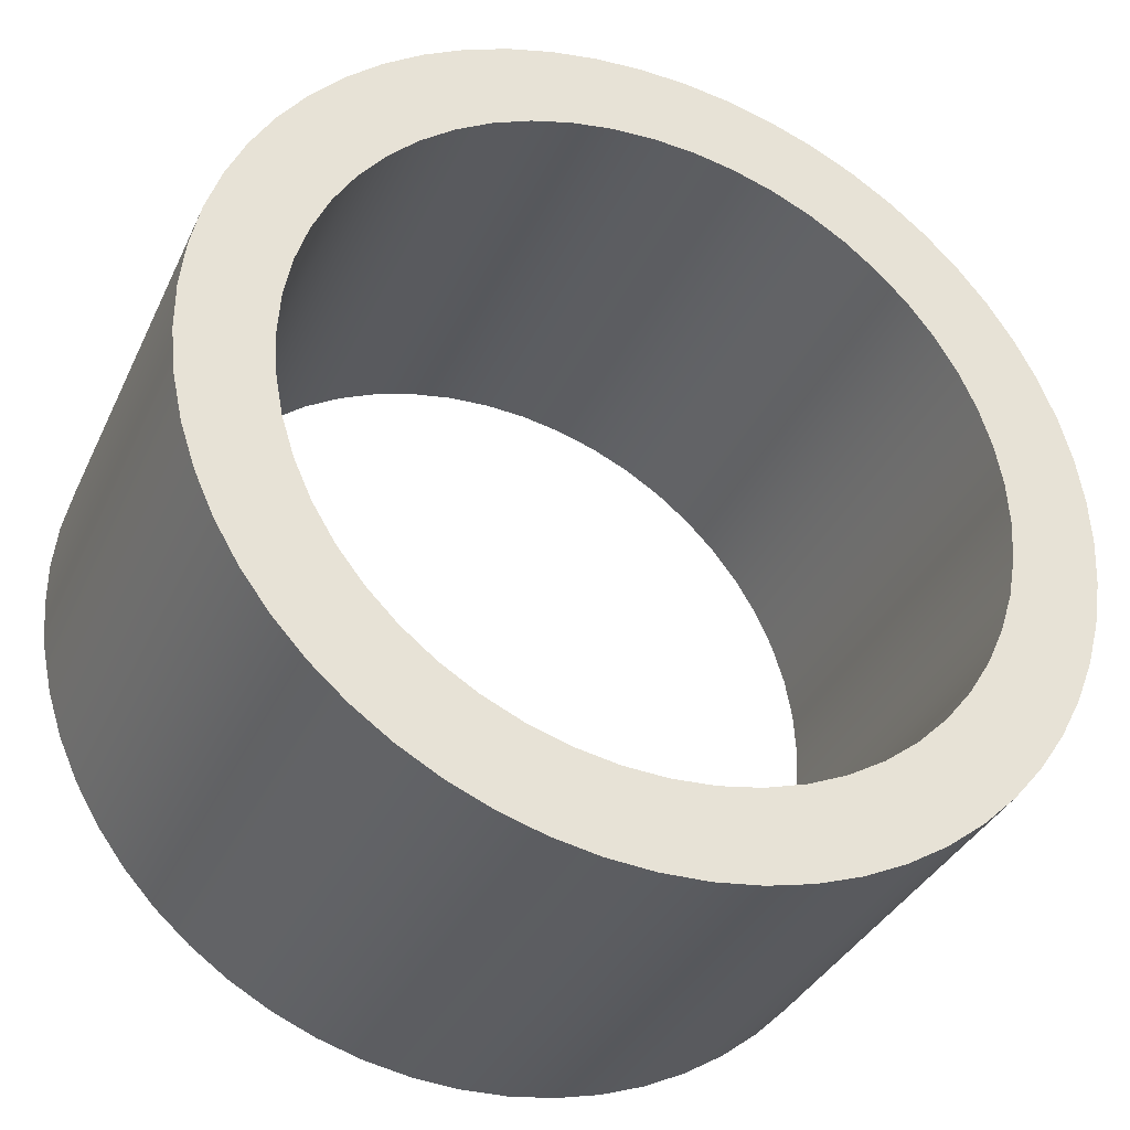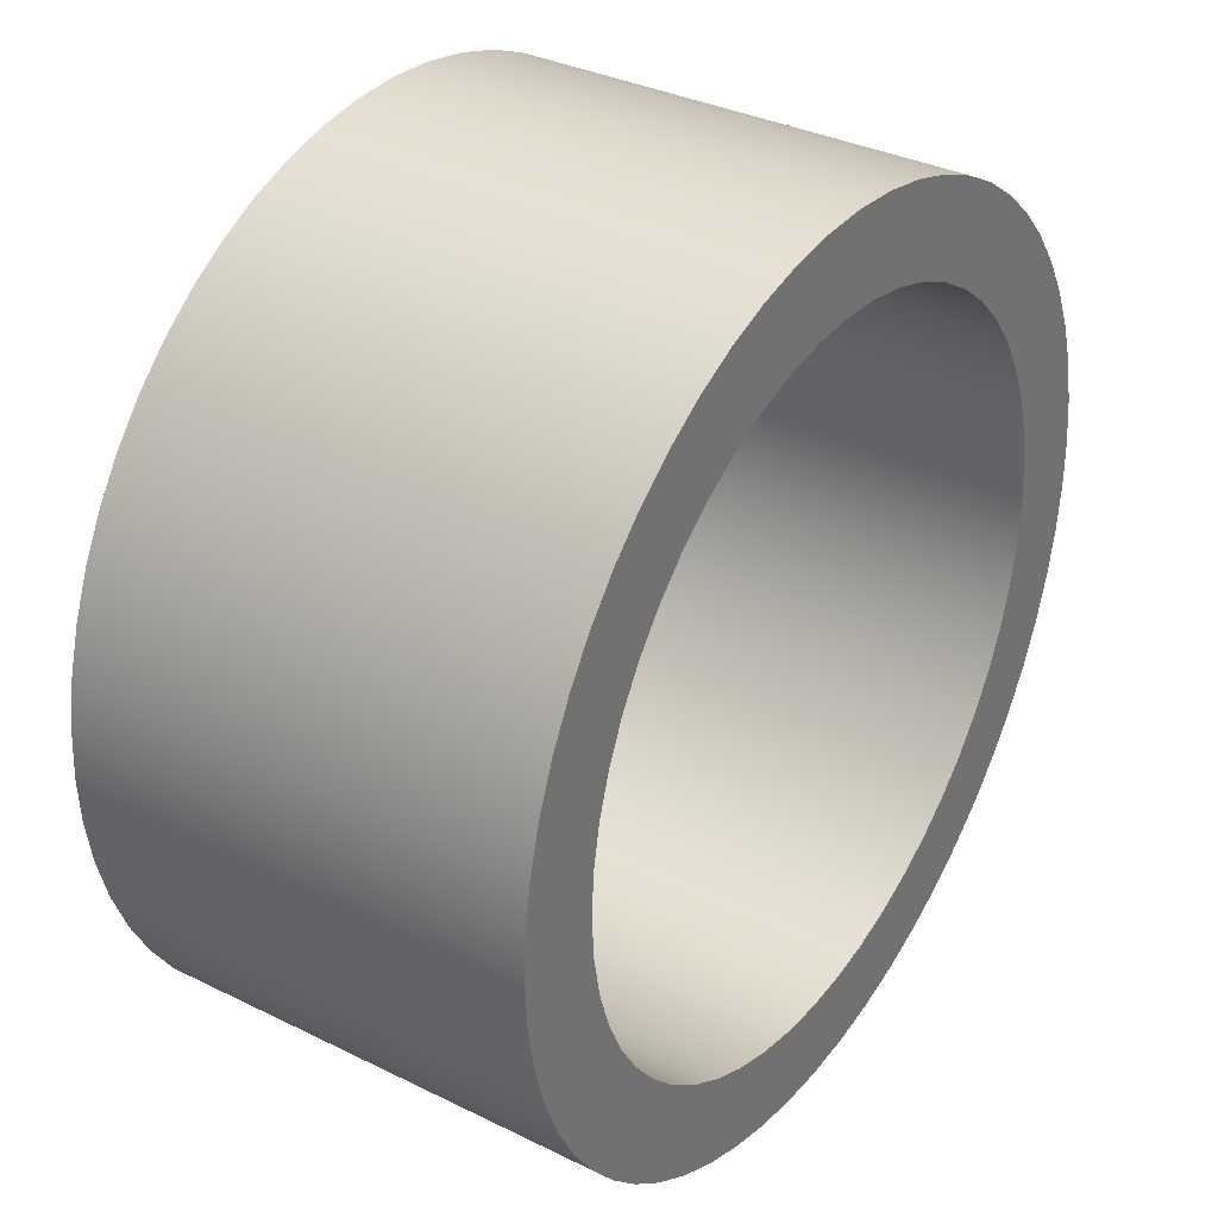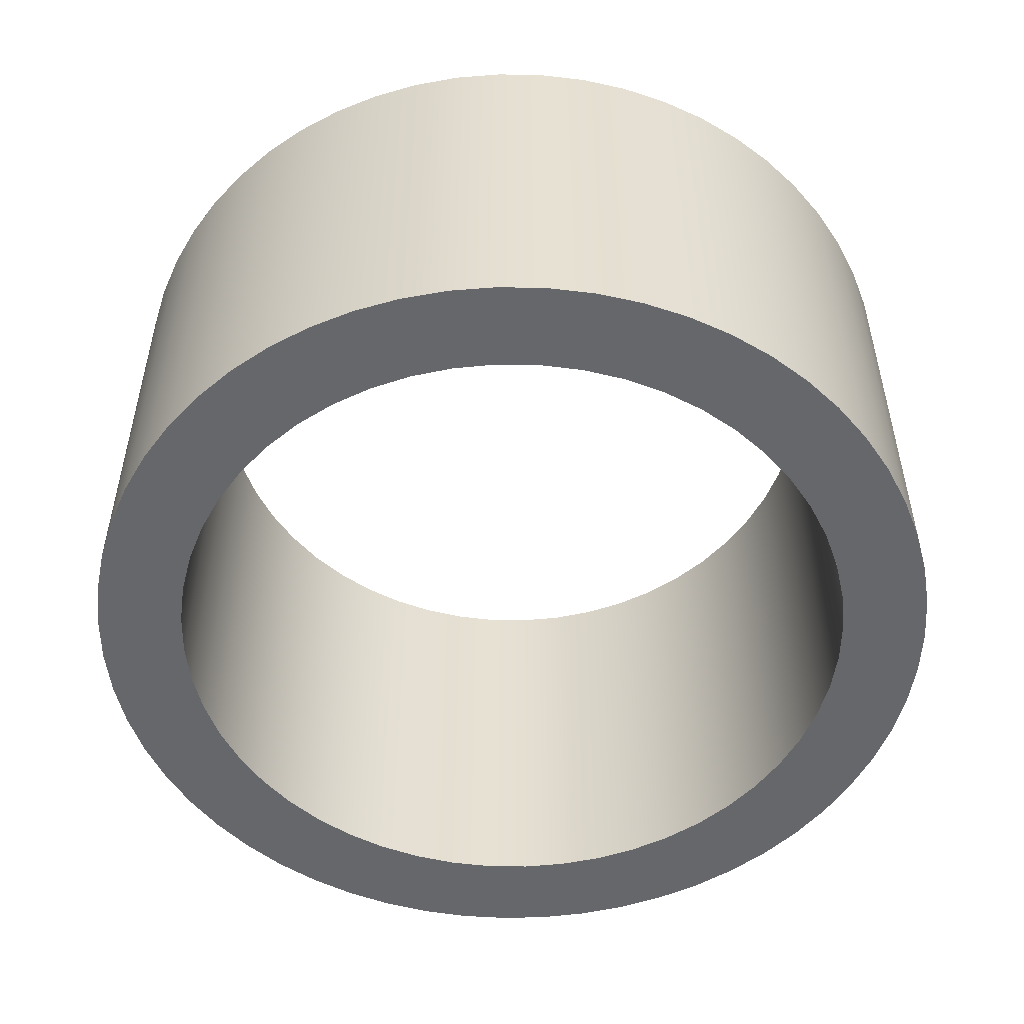
<metadata>
{"format":"obj","ext":"obj","renderer":"f3d","projection":"perspective","resolution":1024,"background":"white","views":[{"elev":-35.1,"azim":157.5,"up":"+Z"},{"elev":34.1,"azim":-56.2,"up":"+Z"},{"elev":-52.2,"azim":9.5,"up":"+Y"}]}
</metadata>
<code>
v -0.04 0.05 4.899e-18
v -0.03971 0.05 0.004821
v -0.03884 0.05 0.009573
v -0.0374 0.05 0.01418
v -0.03542 0.05 0.01859
v -0.03292 0.05 0.02272
v -0.02994 0.05 0.02652
v -0.02652 0.05 0.02994
v -0.02272 0.05 0.03292
v -0.01859 0.05 0.03542
v -0.01418 0.05 0.0374
v -0.009573 0.05 0.03884
v -0.004821 0.05 0.03971
v 2.449e-18 0.05 0.04
v 0.004821 0.05 0.03971
v 0.009573 0.05 0.03884
v 0.01418 0.05 0.0374
v 0.01859 0.05 0.03542
v 0.02272 0.05 0.03292
v 0.02652 0.05 0.02994
v 0.02994 0.05 0.02652
v 0.03292 0.05 0.02272
v 0.03542 0.05 0.01859
v 0.0374 0.05 0.01418
v 0.03884 0.05 0.009573
v 0.03971 0.05 0.004821
v 0.04 0.05 0
v 0.03971 0.05 -0.004821
v 0.03884 0.05 -0.009573
v 0.0374 0.05 -0.01418
v 0.03542 0.05 -0.01859
v 0.03292 0.05 -0.02272
v 0.02994 0.05 -0.02652
v 0.02652 0.05 -0.02994
v 0.02272 0.05 -0.03292
v 0.01859 0.05 -0.03542
v 0.01418 0.05 -0.0374
v 0.009573 0.05 -0.03884
v 0.004821 0.05 -0.03971
v 2.449e-18 0.05 -0.04
v -0.004821 0.05 -0.03971
v -0.009573 0.05 -0.03884
v -0.01418 0.05 -0.0374
v -0.01859 0.05 -0.03542
v -0.02272 0.05 -0.03292
v -0.02652 0.05 -0.02994
v -0.02994 0.05 -0.02652
v -0.03292 0.05 -0.02272
v -0.03542 0.05 -0.01859
v -0.0374 0.05 -0.01418
v -0.03884 0.05 -0.009573
v -0.03971 0.05 -0.004821
v -0.04 0 4.899e-18
v -0.03971 0 -0.004821
v -0.03884 0 -0.009573
v -0.0374 0 -0.01418
v -0.03542 0 -0.01859
v -0.03292 0 -0.02272
v -0.02994 0 -0.02652
v -0.02652 0 -0.02994
v -0.02272 0 -0.03292
v -0.01859 0 -0.03542
v -0.01418 0 -0.0374
v -0.009573 0 -0.03884
v -0.004821 0 -0.03971
v 2.449e-18 0 -0.04
v 0.004821 0 -0.03971
v 0.009573 0 -0.03884
v 0.01418 0 -0.0374
v 0.01859 0 -0.03542
v 0.02272 0 -0.03292
v 0.02652 0 -0.02994
v 0.02994 0 -0.02652
v 0.03292 0 -0.02272
v 0.03542 0 -0.01859
v 0.0374 0 -0.01418
v 0.03884 0 -0.009573
v 0.03971 0 -0.004821
v 0.04 0 0
v 0.03971 0 0.004821
v 0.03884 0 0.009573
v 0.0374 0 0.01418
v 0.03542 0 0.01859
v 0.03292 0 0.02272
v 0.02994 0 0.02652
v 0.02652 0 0.02994
v 0.02272 0 0.03292
v 0.01859 0 0.03542
v 0.01418 0 0.0374
v 0.009573 0 0.03884
v 0.004821 0 0.03971
v 2.449e-18 0 0.04
v -0.004821 0 0.03971
v -0.009573 0 0.03884
v -0.01418 0 0.0374
v -0.01859 0 0.03542
v -0.02272 0 0.03292
v -0.02652 0 0.02994
v -0.02994 0 0.02652
v -0.03292 0 0.02272
v -0.03542 0 0.01859
v -0.0374 0 0.01418
v -0.03884 0 0.009573
v -0.03971 0 0.004821
v -0.04 0.05 4.899e-18
v -0.04 0 4.899e-18
v -0.05 0.05 6.123e-18
v -0.04972 0.05 -0.005315
v -0.04887 0.05 -0.01057
v -0.04747 0.05 -0.0157
v -0.04553 0.05 -0.02066
v -0.04308 0.05 -0.02538
v -0.04014 0.05 -0.02982
v -0.03674 0.05 -0.03392
v -0.03293 0.05 -0.03763
v -0.02874 0.05 -0.04092
v -0.02423 0.05 -0.04374
v -0.01944 0.05 -0.04607
v -0.01443 0.05 -0.04787
v -0.009264 0.05 -0.04913
v -0.003989 0.05 -0.04984
v 0.001331 0.05 -0.04998
v 0.006636 0.05 -0.04956
v 0.01187 0.05 -0.04857
v 0.01696 0.05 -0.04704
v 0.02187 0.05 -0.04497
v 0.02652 0.05 -0.04239
v 0.03088 0.05 -0.03933
v 0.03488 0.05 -0.03582
v 0.03849 0.05 -0.03191
v 0.04167 0.05 -0.02764
v 0.04437 0.05 -0.02305
v 0.04657 0.05 -0.01821
v 0.04824 0.05 -0.01316
v 0.04936 0.05 -0.007953
v 0.04993 0.05 -0.002661
v 0.04993 0.05 0.002661
v 0.04936 0.05 0.007953
v 0.04824 0.05 0.01316
v 0.04657 0.05 0.01821
v 0.04437 0.05 0.02305
v 0.04167 0.05 0.02764
v 0.03849 0.05 0.03191
v 0.03488 0.05 0.03582
v 0.03088 0.05 0.03933
v 0.02652 0.05 0.04239
v 0.02187 0.05 0.04497
v 0.01696 0.05 0.04704
v 0.01187 0.05 0.04857
v 0.006636 0.05 0.04956
v 0.001331 0.05 0.04998
v -0.003989 0.05 0.04984
v -0.009264 0.05 0.04913
v -0.01443 0.05 0.04787
v -0.01944 0.05 0.04607
v -0.02423 0.05 0.04374
v -0.02874 0.05 0.04092
v -0.03293 0.05 0.03763
v -0.03674 0.05 0.03392
v -0.04014 0.05 0.02982
v -0.04308 0.05 0.02538
v -0.04553 0.05 0.02066
v -0.04747 0.05 0.0157
v -0.04887 0.05 0.01057
v -0.04972 0.05 0.005315
v -0.05 0 6.123e-18
v -0.04972 0 0.005315
v -0.04887 0 0.01057
v -0.04747 0 0.0157
v -0.04553 0 0.02066
v -0.04308 0 0.02538
v -0.04014 0 0.02982
v -0.03674 0 0.03392
v -0.03293 0 0.03763
v -0.02874 0 0.04092
v -0.02423 0 0.04374
v -0.01944 0 0.04607
v -0.01443 0 0.04787
v -0.009264 0 0.04913
v -0.003989 0 0.04984
v 0.001331 0 0.04998
v 0.006636 0 0.04956
v 0.01187 0 0.04857
v 0.01696 0 0.04704
v 0.02187 0 0.04497
v 0.02652 0 0.04239
v 0.03088 0 0.03933
v 0.03488 0 0.03582
v 0.03849 0 0.03191
v 0.04167 0 0.02764
v 0.04437 0 0.02305
v 0.04657 0 0.01821
v 0.04824 0 0.01316
v 0.04936 0 0.007953
v 0.04993 0 0.002661
v 0.04993 0 -0.002661
v 0.04936 0 -0.007953
v 0.04824 0 -0.01316
v 0.04657 0 -0.01821
v 0.04437 0 -0.02305
v 0.04167 0 -0.02764
v 0.03849 0 -0.03191
v 0.03488 0 -0.03582
v 0.03088 0 -0.03933
v 0.02652 0 -0.04239
v 0.02187 0 -0.04497
v 0.01696 0 -0.04704
v 0.01187 0 -0.04857
v 0.006636 0 -0.04956
v 0.001331 0 -0.04998
v -0.003989 0 -0.04984
v -0.009264 0 -0.04913
v -0.01443 0 -0.04787
v -0.01944 0 -0.04607
v -0.02423 0 -0.04374
v -0.02874 0 -0.04092
v -0.03293 0 -0.03763
v -0.03674 0 -0.03392
v -0.04014 0 -0.02982
v -0.04308 0 -0.02538
v -0.04553 0 -0.02066
v -0.04747 0 -0.0157
v -0.04887 0 -0.01057
v -0.04972 0 -0.005315
v -0.05 0 6.123e-18
v -0.05 0.05 6.123e-18
v -0.04 0.05 4.899e-18
v -0.03971 0.05 -0.004821
v -0.03884 0.05 -0.009573
v -0.0374 0.05 -0.01418
v -0.03542 0.05 -0.01859
v -0.03292 0.05 -0.02272
v -0.02994 0.05 -0.02652
v -0.02652 0.05 -0.02994
v -0.02272 0.05 -0.03292
v -0.01859 0.05 -0.03542
v -0.01418 0.05 -0.0374
v -0.009573 0.05 -0.03884
v -0.004821 0.05 -0.03971
v 2.449e-18 0.05 -0.04
v 0.004821 0.05 -0.03971
v 0.009573 0.05 -0.03884
v 0.01418 0.05 -0.0374
v 0.01859 0.05 -0.03542
v 0.02272 0.05 -0.03292
v 0.02652 0.05 -0.02994
v 0.02994 0.05 -0.02652
v 0.03292 0.05 -0.02272
v 0.03542 0.05 -0.01859
v 0.0374 0.05 -0.01418
v 0.03884 0.05 -0.009573
v 0.03971 0.05 -0.004821
v 0.04 0.05 0
v 0.03971 0.05 0.004821
v 0.03884 0.05 0.009573
v 0.0374 0.05 0.01418
v 0.03542 0.05 0.01859
v 0.03292 0.05 0.02272
v 0.02994 0.05 0.02652
v 0.02652 0.05 0.02994
v 0.02272 0.05 0.03292
v 0.01859 0.05 0.03542
v 0.01418 0.05 0.0374
v 0.009573 0.05 0.03884
v 0.004821 0.05 0.03971
v 2.449e-18 0.05 0.04
v -0.004821 0.05 0.03971
v -0.009573 0.05 0.03884
v -0.01418 0.05 0.0374
v -0.01859 0.05 0.03542
v -0.02272 0.05 0.03292
v -0.02652 0.05 0.02994
v -0.02994 0.05 0.02652
v -0.03292 0.05 0.02272
v -0.03542 0.05 0.01859
v -0.0374 0.05 0.01418
v -0.03884 0.05 0.009573
v -0.03971 0.05 0.004821
v -0.05 0.05 6.123e-18
v -0.04972 0.05 0.005315
v -0.04887 0.05 0.01057
v -0.04747 0.05 0.0157
v -0.04553 0.05 0.02066
v -0.04308 0.05 0.02538
v -0.04014 0.05 0.02982
v -0.03674 0.05 0.03392
v -0.03293 0.05 0.03763
v -0.02874 0.05 0.04092
v -0.02423 0.05 0.04374
v -0.01944 0.05 0.04607
v -0.01443 0.05 0.04787
v -0.009264 0.05 0.04913
v -0.003989 0.05 0.04984
v 0.001331 0.05 0.04998
v 0.006636 0.05 0.04956
v 0.01187 0.05 0.04857
v 0.01696 0.05 0.04704
v 0.02187 0.05 0.04497
v 0.02652 0.05 0.04239
v 0.03088 0.05 0.03933
v 0.03488 0.05 0.03582
v 0.03849 0.05 0.03191
v 0.04167 0.05 0.02764
v 0.04437 0.05 0.02305
v 0.04657 0.05 0.01821
v 0.04824 0.05 0.01316
v 0.04936 0.05 0.007953
v 0.04993 0.05 0.002661
v 0.04993 0.05 -0.002661
v 0.04936 0.05 -0.007953
v 0.04824 0.05 -0.01316
v 0.04657 0.05 -0.01821
v 0.04437 0.05 -0.02305
v 0.04167 0.05 -0.02764
v 0.03849 0.05 -0.03191
v 0.03488 0.05 -0.03582
v 0.03088 0.05 -0.03933
v 0.02652 0.05 -0.04239
v 0.02187 0.05 -0.04497
v 0.01696 0.05 -0.04704
v 0.01187 0.05 -0.04857
v 0.006636 0.05 -0.04956
v 0.001331 0.05 -0.04998
v -0.003989 0.05 -0.04984
v -0.009264 0.05 -0.04913
v -0.01443 0.05 -0.04787
v -0.01944 0.05 -0.04607
v -0.02423 0.05 -0.04374
v -0.02874 0.05 -0.04092
v -0.03293 0.05 -0.03763
v -0.03674 0.05 -0.03392
v -0.04014 0.05 -0.02982
v -0.04308 0.05 -0.02538
v -0.04553 0.05 -0.02066
v -0.04747 0.05 -0.0157
v -0.04887 0.05 -0.01057
v -0.04972 0.05 -0.005315
v -0.04 0 4.899e-18
v -0.03971 0 0.004821
v -0.03884 0 0.009573
v -0.0374 0 0.01418
v -0.03542 0 0.01859
v -0.03292 0 0.02272
v -0.02994 0 0.02652
v -0.02652 0 0.02994
v -0.02272 0 0.03292
v -0.01859 0 0.03542
v -0.01418 0 0.0374
v -0.009573 0 0.03884
v -0.004821 0 0.03971
v 2.449e-18 0 0.04
v 0.004821 0 0.03971
v 0.009573 0 0.03884
v 0.01418 0 0.0374
v 0.01859 0 0.03542
v 0.02272 0 0.03292
v 0.02652 0 0.02994
v 0.02994 0 0.02652
v 0.03292 0 0.02272
v 0.03542 0 0.01859
v 0.0374 0 0.01418
v 0.03884 0 0.009573
v 0.03971 0 0.004821
v 0.04 0 0
v 0.03971 0 -0.004821
v 0.03884 0 -0.009573
v 0.0374 0 -0.01418
v 0.03542 0 -0.01859
v 0.03292 0 -0.02272
v 0.02994 0 -0.02652
v 0.02652 0 -0.02994
v 0.02272 0 -0.03292
v 0.01859 0 -0.03542
v 0.01418 0 -0.0374
v 0.009573 0 -0.03884
v 0.004821 0 -0.03971
v 2.449e-18 0 -0.04
v -0.004821 0 -0.03971
v -0.009573 0 -0.03884
v -0.01418 0 -0.0374
v -0.01859 0 -0.03542
v -0.02272 0 -0.03292
v -0.02652 0 -0.02994
v -0.02994 0 -0.02652
v -0.03292 0 -0.02272
v -0.03542 0 -0.01859
v -0.0374 0 -0.01418
v -0.03884 0 -0.009573
v -0.03971 0 -0.004821
v -0.05 0 6.123e-18
v -0.04972 0 -0.005315
v -0.04887 0 -0.01057
v -0.04747 0 -0.0157
v -0.04553 0 -0.02066
v -0.04308 0 -0.02538
v -0.04014 0 -0.02982
v -0.03674 0 -0.03392
v -0.03293 0 -0.03763
v -0.02874 0 -0.04092
v -0.02423 0 -0.04374
v -0.01944 0 -0.04607
v -0.01443 0 -0.04787
v -0.009264 0 -0.04913
v -0.003989 0 -0.04984
v 0.001331 0 -0.04998
v 0.006636 0 -0.04956
v 0.01187 0 -0.04857
v 0.01696 0 -0.04704
v 0.02187 0 -0.04497
v 0.02652 0 -0.04239
v 0.03088 0 -0.03933
v 0.03488 0 -0.03582
v 0.03849 0 -0.03191
v 0.04167 0 -0.02764
v 0.04437 0 -0.02305
v 0.04657 0 -0.01821
v 0.04824 0 -0.01316
v 0.04936 0 -0.007953
v 0.04993 0 -0.002661
v 0.04993 0 0.002661
v 0.04936 0 0.007953
v 0.04824 0 0.01316
v 0.04657 0 0.01821
v 0.04437 0 0.02305
v 0.04167 0 0.02764
v 0.03849 0 0.03191
v 0.03488 0 0.03582
v 0.03088 0 0.03933
v 0.02652 0 0.04239
v 0.02187 0 0.04497
v 0.01696 0 0.04704
v 0.01187 0 0.04857
v 0.006636 0 0.04956
v 0.001331 0 0.04998
v -0.003989 0 0.04984
v -0.009264 0 0.04913
v -0.01443 0 0.04787
v -0.01944 0 0.04607
v -0.02423 0 0.04374
v -0.02874 0 0.04092
v -0.03293 0 0.03763
v -0.03674 0 0.03392
v -0.04014 0 0.02982
v -0.04308 0 0.02538
v -0.04553 0 0.02066
v -0.04747 0 0.0157
v -0.04887 0 0.01057
v -0.04972 0 0.005315
g 0b6a1628-e370-11ea-bcad-54bf646e7e1f
f 2 104 1
f 1 104 106
f 105 53 52
f 52 53 54
f 52 54 51
f 51 54 55
f 51 55 50
f 50 55 56
f 50 56 49
f 49 56 57
f 49 57 48
f 48 57 58
f 48 58 47
f 47 58 59
f 47 59 46
f 46 59 60
f 46 60 45
f 45 60 61
f 45 61 44
f 44 61 62
f 44 62 43
f 43 62 63
f 43 63 42
f 42 63 64
f 42 64 41
f 41 64 65
f 41 65 40
f 40 65 66
f 40 66 39
f 39 66 67
f 39 67 38
f 38 67 68
f 38 68 37
f 37 68 69
f 37 69 36
f 36 69 70
f 36 70 35
f 35 70 71
f 35 71 34
f 34 71 72
f 34 72 33
f 33 72 73
f 33 73 32
f 32 73 74
f 32 74 31
f 31 74 75
f 31 75 30
f 30 75 76
f 30 76 29
f 29 76 77
f 29 77 28
f 28 77 78
f 28 78 27
f 27 78 79
f 27 79 26
f 26 79 80
f 26 80 25
f 25 80 81
f 25 81 24
f 24 81 82
f 24 82 23
f 23 82 83
f 23 83 22
f 22 83 84
f 22 84 21
f 21 84 85
f 21 85 20
f 20 85 86
f 20 86 19
f 19 86 87
f 19 87 18
f 18 87 88
f 18 88 17
f 17 88 89
f 17 89 16
f 16 89 90
f 16 90 15
f 15 90 91
f 15 91 14
f 14 91 92
f 14 92 13
f 13 92 93
f 13 93 12
f 12 93 94
f 12 94 11
f 11 94 95
f 11 95 10
f 10 95 96
f 10 96 9
f 9 96 97
f 9 97 8
f 8 97 98
f 8 98 7
f 7 98 99
f 7 99 6
f 6 99 100
f 6 100 5
f 5 100 101
f 5 101 4
f 4 101 102
f 4 102 3
f 3 102 103
f 3 103 2
f 2 103 104
g 0b6bc3e2-e370-11ea-9bcc-54bf646e7e1f
f 108 224 107
f 107 224 225
f 226 166 165
f 165 166 167
f 165 167 168
f 108 109 224
f 224 109 223
f 223 109 110
f 223 110 222
f 222 110 111
f 222 111 221
f 221 111 112
f 221 112 220
f 220 112 113
f 220 113 219
f 219 113 114
f 219 114 218
f 218 114 115
f 218 115 217
f 217 115 116
f 217 116 216
f 216 116 117
f 216 117 215
f 215 117 118
f 215 118 214
f 214 118 119
f 214 119 213
f 213 119 120
f 213 120 212
f 212 120 121
f 212 121 211
f 211 121 122
f 211 122 210
f 210 122 123
f 210 123 209
f 209 123 124
f 209 124 208
f 208 124 125
f 208 125 207
f 207 125 126
f 207 126 206
f 206 126 127
f 206 127 205
f 205 127 128
f 205 128 204
f 204 128 129
f 204 129 203
f 203 129 130
f 203 130 202
f 202 130 131
f 202 131 201
f 201 131 132
f 201 132 200
f 200 132 133
f 200 133 199
f 199 133 134
f 199 134 198
f 198 134 135
f 198 135 197
f 197 135 136
f 197 136 196
f 196 136 137
f 196 137 195
f 195 137 138
f 195 138 194
f 194 138 139
f 194 139 193
f 193 139 140
f 193 140 192
f 192 140 141
f 192 141 191
f 191 141 142
f 191 142 190
f 190 142 143
f 190 143 189
f 189 143 144
f 189 144 188
f 188 144 145
f 188 145 187
f 187 145 146
f 187 146 186
f 186 146 147
f 186 147 185
f 185 147 148
f 185 148 184
f 184 148 149
f 184 149 183
f 183 149 150
f 183 150 182
f 182 150 151
f 182 151 181
f 181 151 152
f 181 152 180
f 180 152 153
f 180 153 179
f 179 153 154
f 179 154 178
f 178 154 155
f 178 155 177
f 177 155 156
f 177 156 176
f 176 156 157
f 176 157 175
f 175 157 158
f 175 158 174
f 174 158 159
f 174 159 173
f 173 159 160
f 173 160 172
f 172 160 161
f 172 161 171
f 171 161 162
f 171 162 170
f 170 162 163
f 170 163 169
f 169 163 164
f 169 164 168
f 168 164 165
g 0b72efdc-e370-11ea-9f2c-54bf646e7e1f
f 228 337 227
f 227 337 279
f 227 279 280
f 337 228 336
f 336 228 229
f 336 229 335
f 335 229 230
f 335 230 334
f 334 230 231
f 334 231 333
f 333 231 232
f 333 232 332
f 332 232 233
f 332 233 331
f 331 233 234
f 331 234 330
f 330 234 329
f 329 234 235
f 329 235 328
f 328 235 236
f 328 236 327
f 327 236 237
f 327 237 326
f 326 237 238
f 326 238 325
f 325 238 239
f 325 239 324
f 324 239 240
f 324 240 323
f 323 240 241
f 323 241 322
f 322 241 242
f 322 242 321
f 321 242 320
f 320 242 243
f 320 243 319
f 319 243 244
f 319 244 318
f 318 244 245
f 318 245 317
f 317 245 246
f 317 246 316
f 316 246 247
f 316 247 315
f 315 247 248
f 315 248 314
f 314 248 249
f 314 249 313
f 313 249 312
f 312 249 250
f 312 250 311
f 311 250 251
f 311 251 310
f 310 251 252
f 310 252 309
f 309 252 253
f 309 253 308
f 308 253 254
f 308 254 307
f 307 254 255
f 307 255 306
f 306 255 256
f 306 256 305
f 305 256 257
f 305 257 304
f 304 257 303
f 303 257 258
f 303 258 302
f 302 258 259
f 302 259 301
f 301 259 260
f 301 260 300
f 300 260 261
f 300 261 299
f 299 261 262
f 299 262 298
f 298 262 263
f 298 263 297
f 297 263 264
f 297 264 296
f 296 264 295
f 295 264 265
f 295 265 294
f 294 265 266
f 294 266 293
f 293 266 267
f 293 267 292
f 292 267 268
f 292 268 291
f 291 268 269
f 291 269 290
f 290 269 270
f 290 270 289
f 289 270 271
f 289 271 288
f 288 271 272
f 288 272 287
f 287 272 286
f 286 272 273
f 286 273 285
f 285 273 274
f 285 274 284
f 284 274 275
f 284 275 283
f 283 275 276
f 283 276 282
f 282 276 277
f 282 277 281
f 281 277 278
f 281 278 280
f 280 278 227
g 0b74ebc0-e370-11ea-b03b-54bf646e7e1f
f 339 448 338
f 338 448 390
f 338 390 391
f 448 339 447
f 447 339 340
f 447 340 446
f 446 340 341
f 446 341 445
f 445 341 342
f 445 342 444
f 444 342 343
f 444 343 443
f 443 343 344
f 443 344 442
f 442 344 345
f 442 345 441
f 441 345 440
f 440 345 346
f 440 346 439
f 439 346 347
f 439 347 438
f 438 347 348
f 438 348 437
f 437 348 349
f 437 349 436
f 436 349 350
f 436 350 435
f 435 350 351
f 435 351 434
f 434 351 352
f 434 352 433
f 433 352 353
f 433 353 432
f 432 353 431
f 431 353 354
f 431 354 430
f 430 354 355
f 430 355 429
f 429 355 356
f 429 356 428
f 428 356 357
f 428 357 427
f 427 357 358
f 427 358 426
f 426 358 359
f 426 359 425
f 425 359 360
f 425 360 424
f 424 360 423
f 423 360 361
f 423 361 422
f 422 361 362
f 422 362 421
f 421 362 363
f 421 363 420
f 420 363 364
f 420 364 419
f 419 364 365
f 419 365 418
f 418 365 366
f 418 366 417
f 417 366 367
f 417 367 416
f 416 367 368
f 416 368 415
f 415 368 414
f 414 368 369
f 414 369 413
f 413 369 370
f 413 370 412
f 412 370 371
f 412 371 411
f 411 371 372
f 411 372 410
f 410 372 373
f 410 373 409
f 409 373 374
f 409 374 408
f 408 374 375
f 408 375 407
f 407 375 406
f 406 375 376
f 406 376 405
f 405 376 377
f 405 377 404
f 404 377 378
f 404 378 403
f 403 378 379
f 403 379 402
f 402 379 380
f 402 380 401
f 401 380 381
f 401 381 400
f 400 381 382
f 400 382 399
f 399 382 383
f 399 383 398
f 398 383 397
f 397 383 384
f 397 384 396
f 396 384 385
f 396 385 395
f 395 385 386
f 395 386 394
f 394 386 387
f 394 387 393
f 393 387 388
f 393 388 392
f 392 388 389
f 392 389 391
f 391 389 338

</code>
